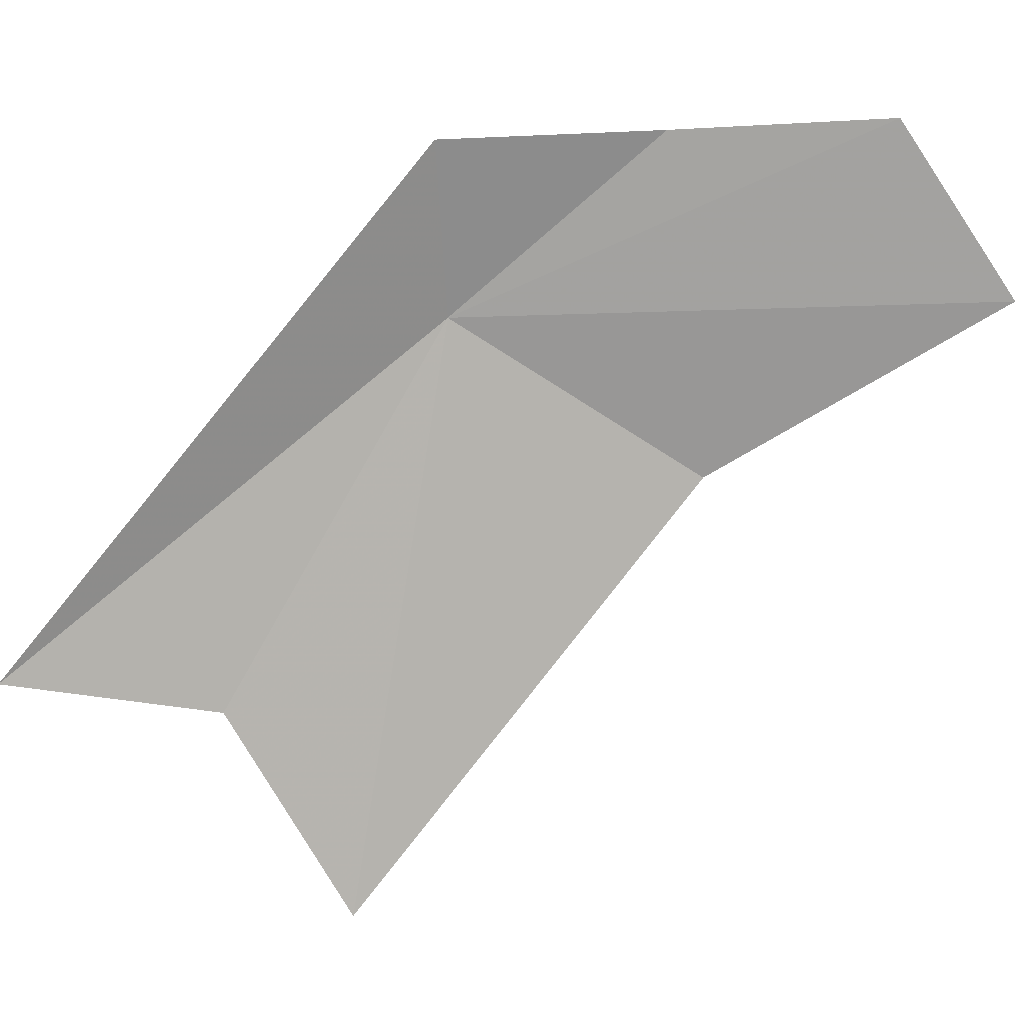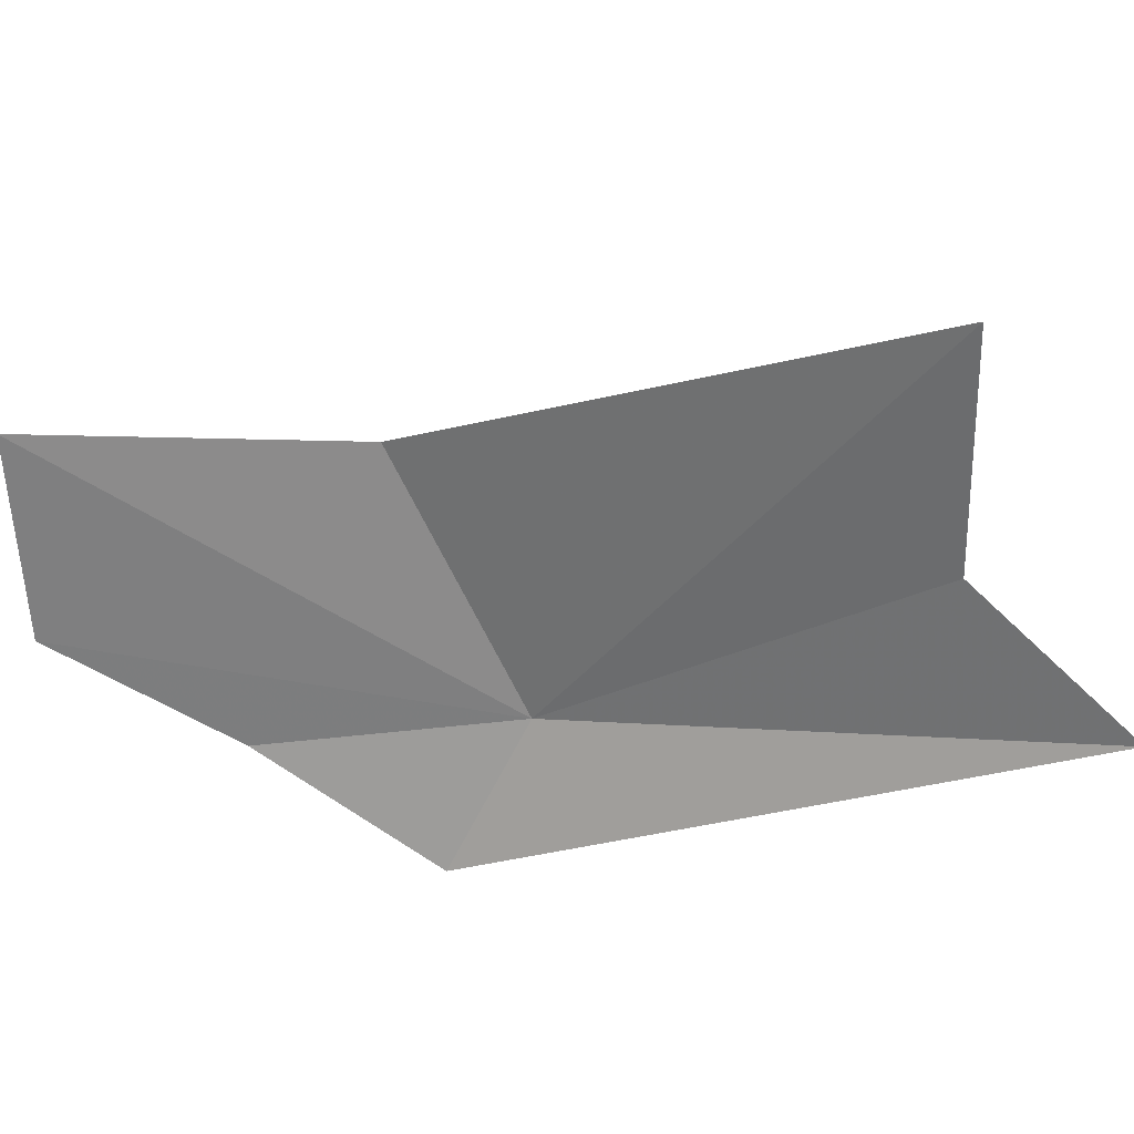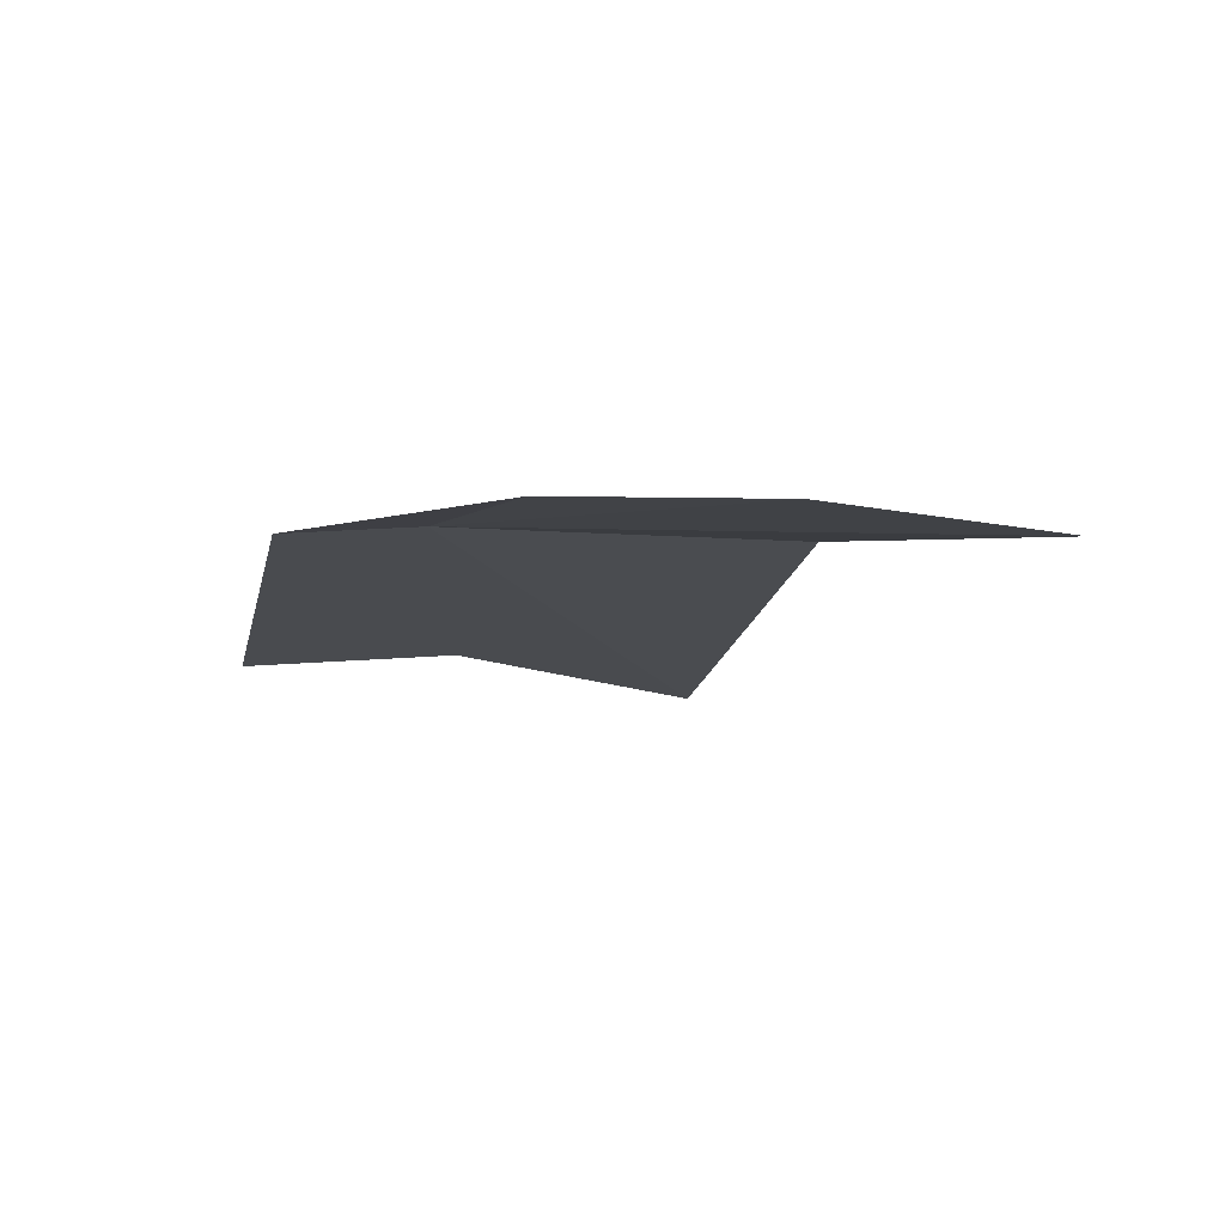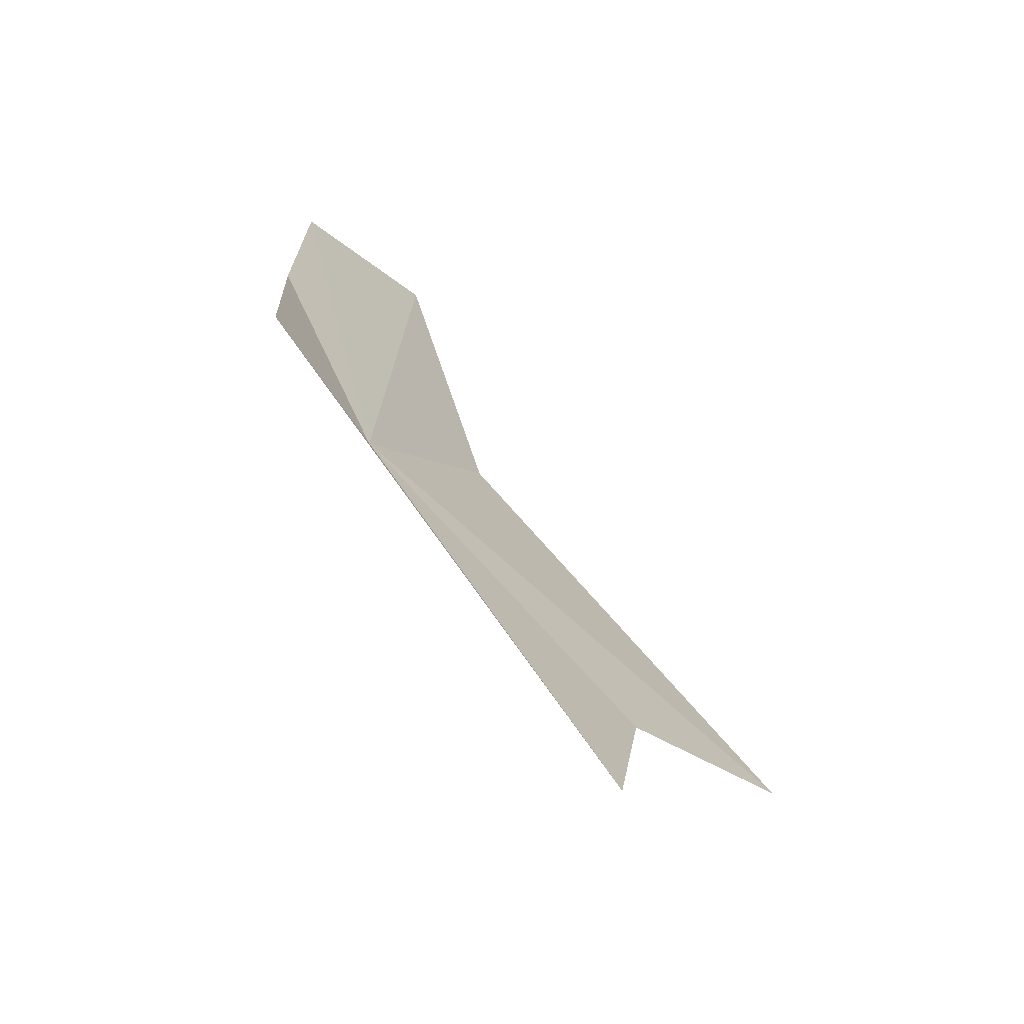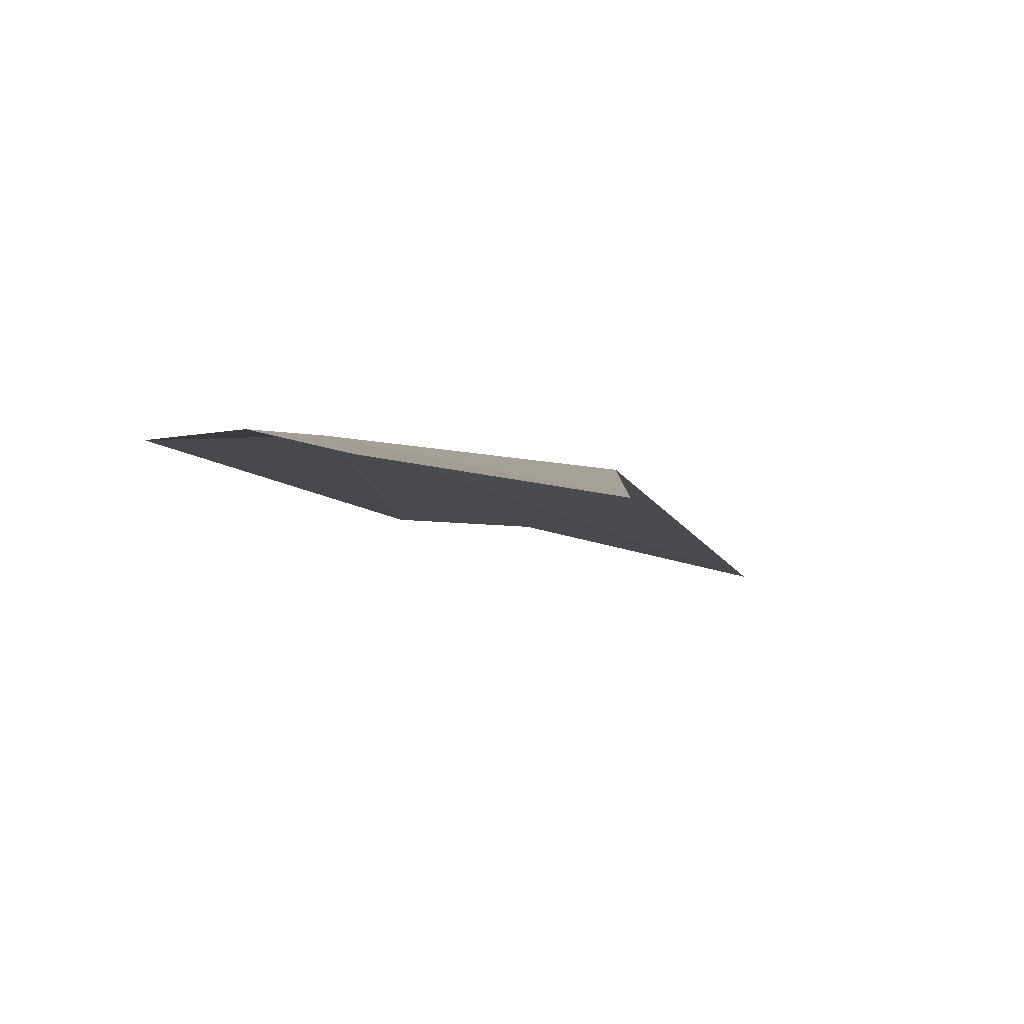
<metadata>
{"format":"obj","ext":"obj","renderer":"f3d","projection":"perspective","resolution":1024,"background":"white","views":[{"elev":-61.1,"azim":100.0,"up":"+Z"},{"elev":-69.9,"azim":-110.3,"up":"+Z"},{"elev":6.4,"azim":131.9,"up":"+Z"},{"elev":-57.8,"azim":121.4,"up":"+Y"},{"elev":9.6,"azim":159.8,"up":"+Z"}]}
</metadata>
<code>
v 19.45 15.21 -25.74
v 20.43 15.32 -25.7
v 20.2 16.51 -25.5
v 18.19 12.56 -26.69
v 20.04 17.71 -25.46
v 17.73 13.67 -26.58
v 16.5 14.15 -26.88
v 18.29 16.41 -25.81
v 18.97 18.2 -25.64
f 1 2 3
f 1 3 5
f 1 7 6
f 1 9 8
f 1 5 9
f 1 6 4
f 1 4 2
f 1 8 7

</code>
